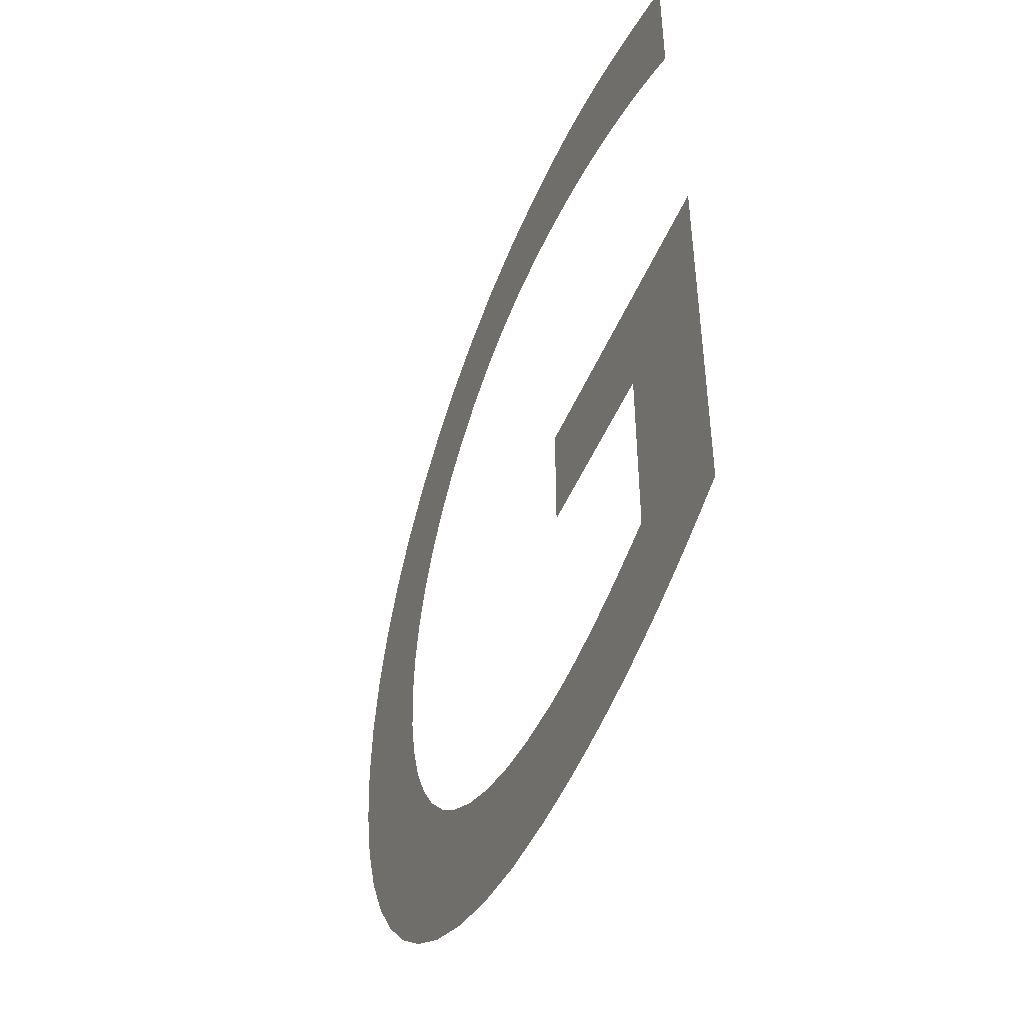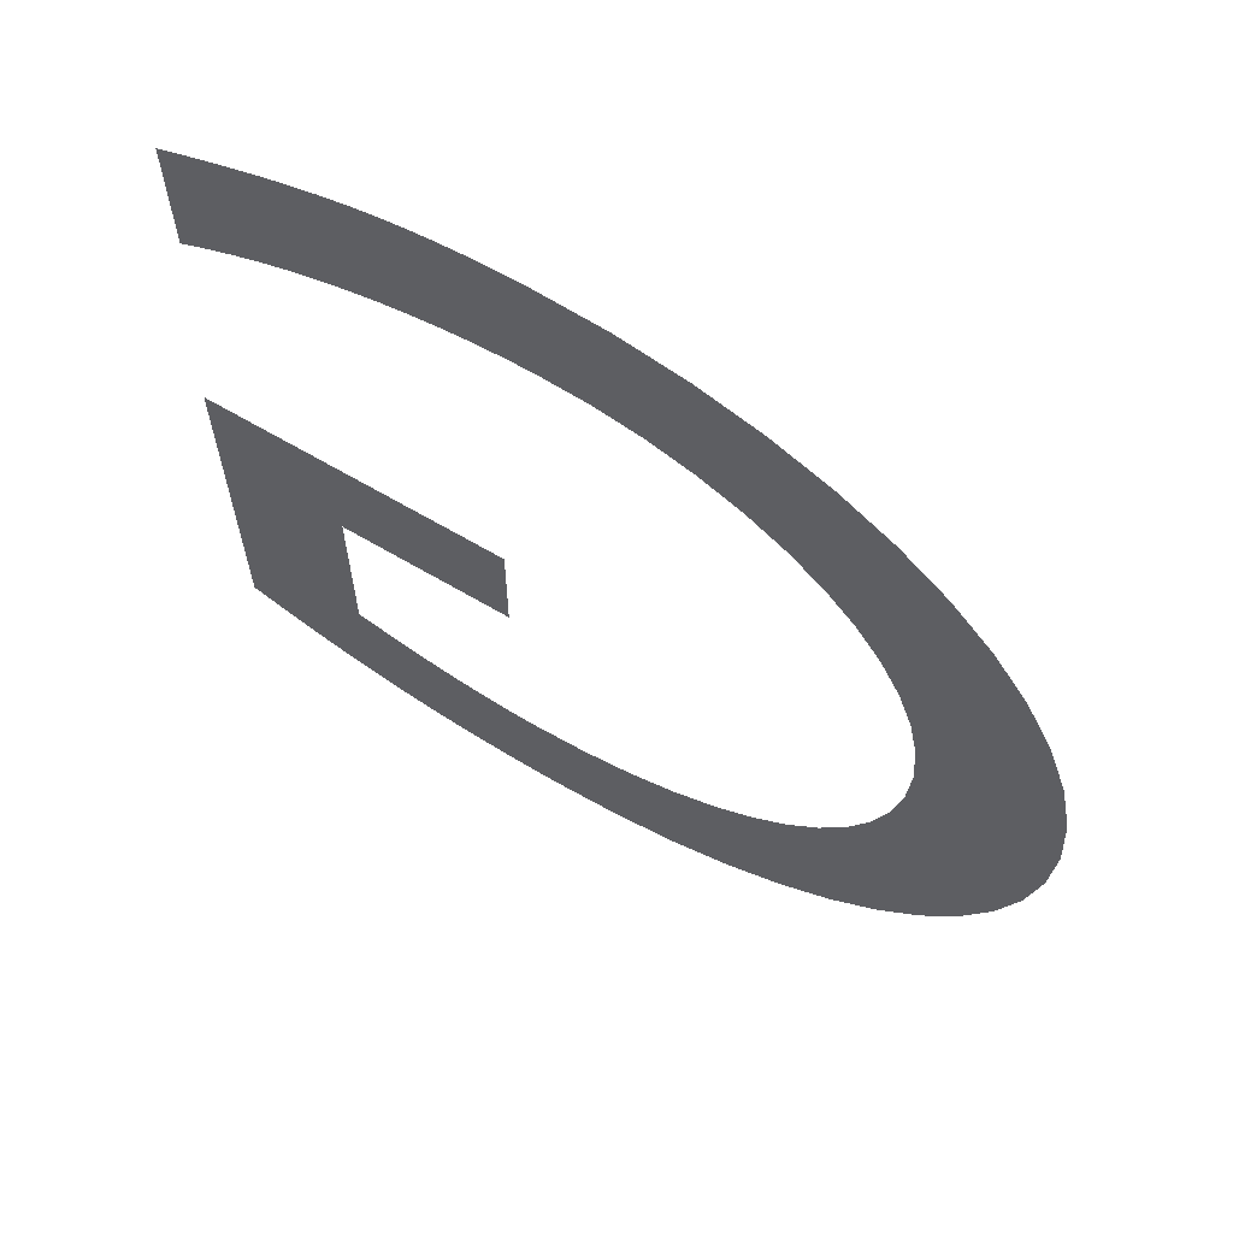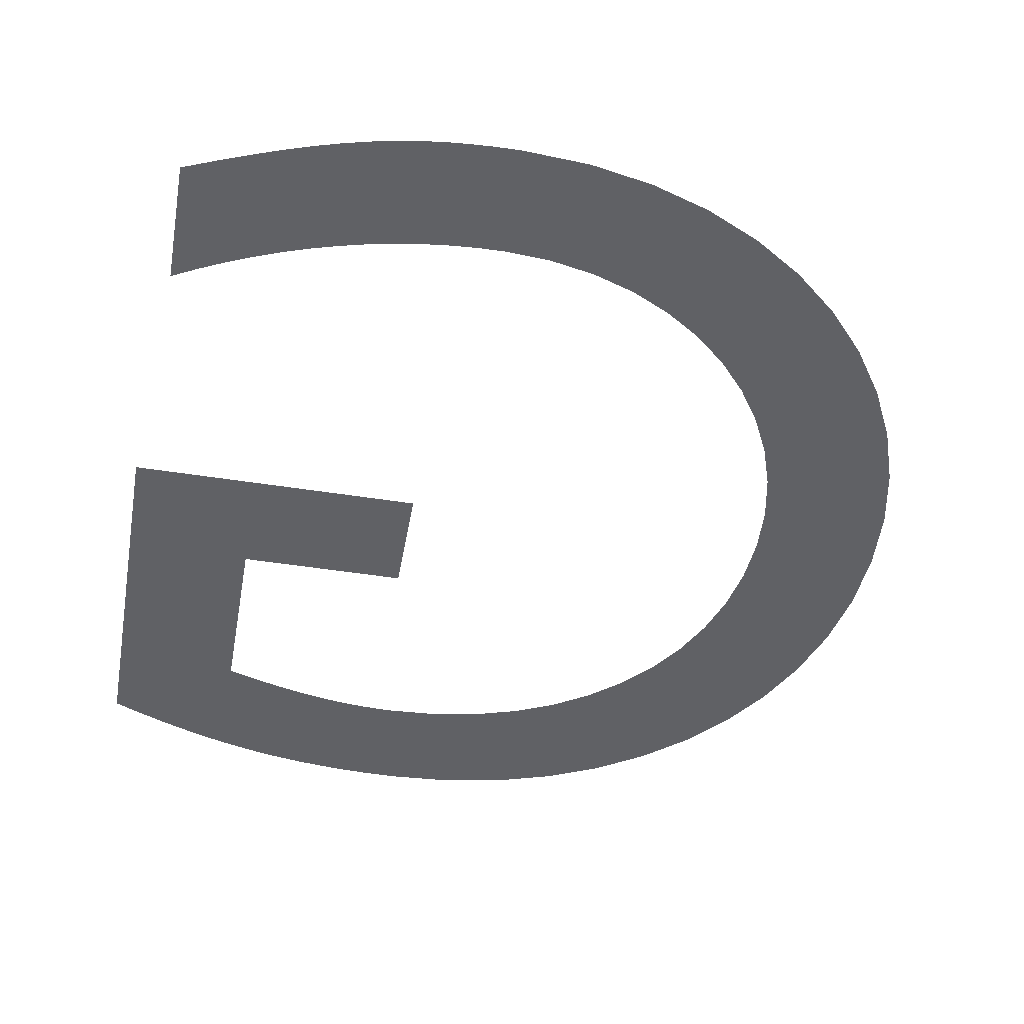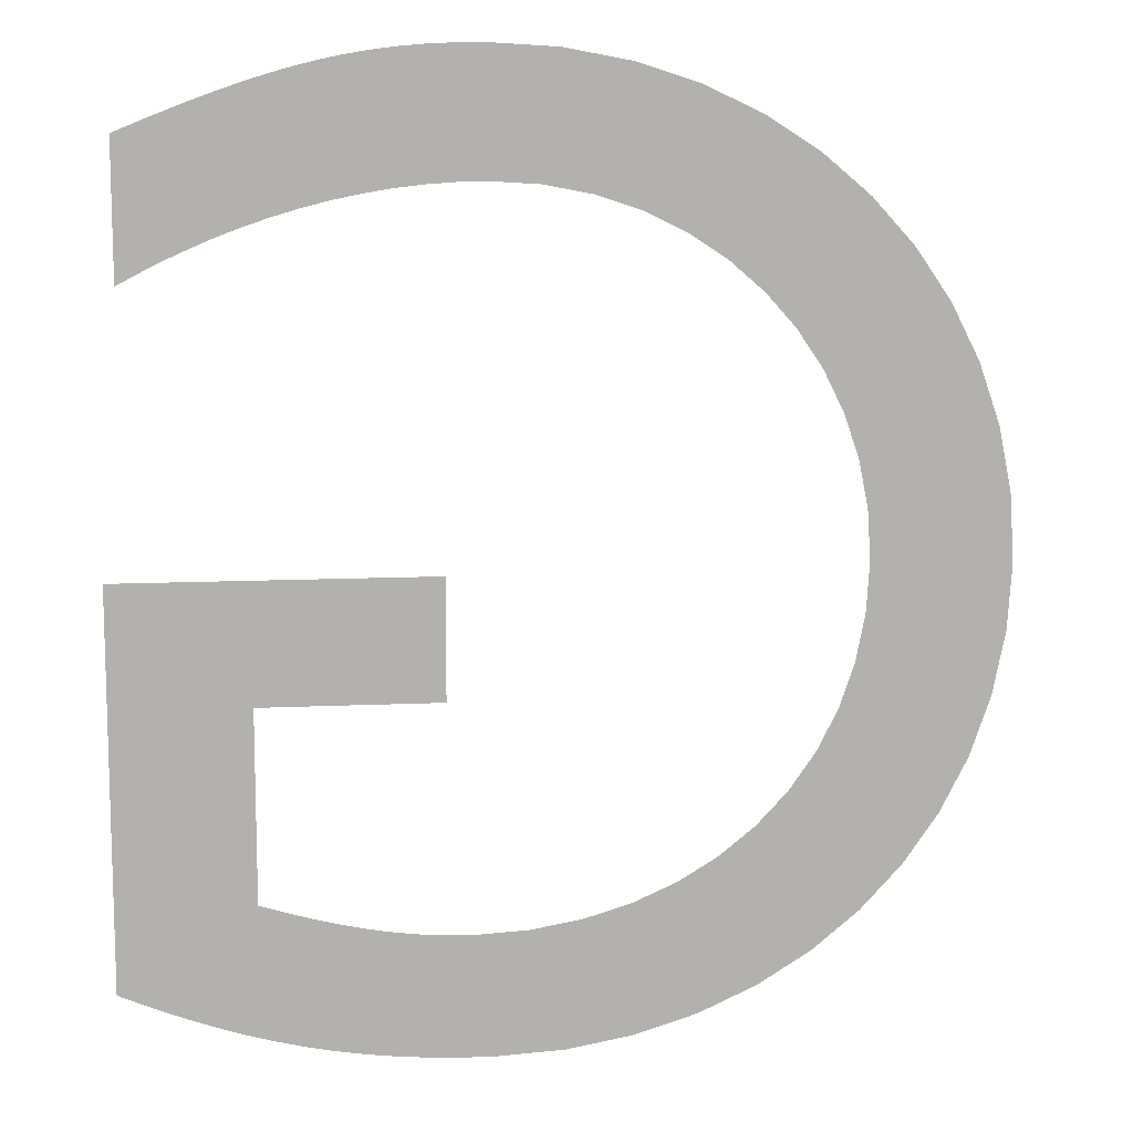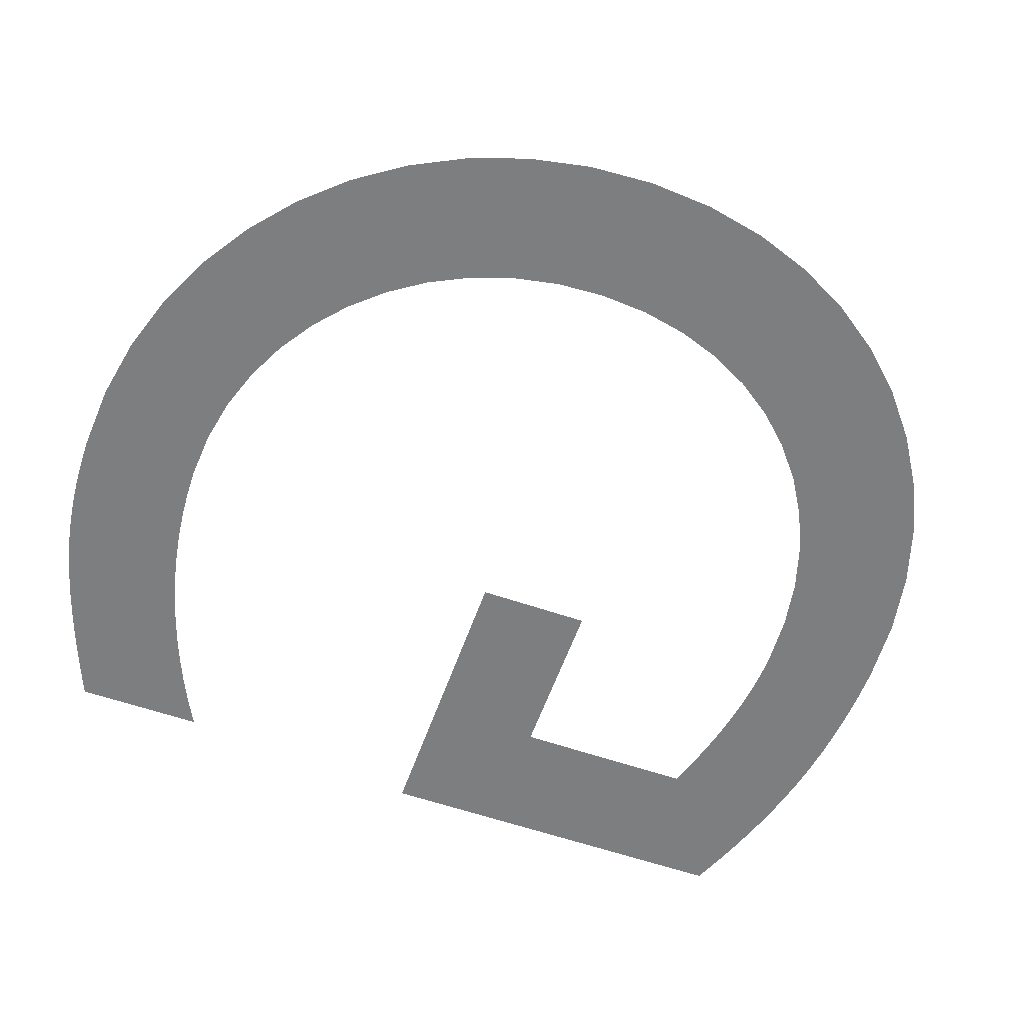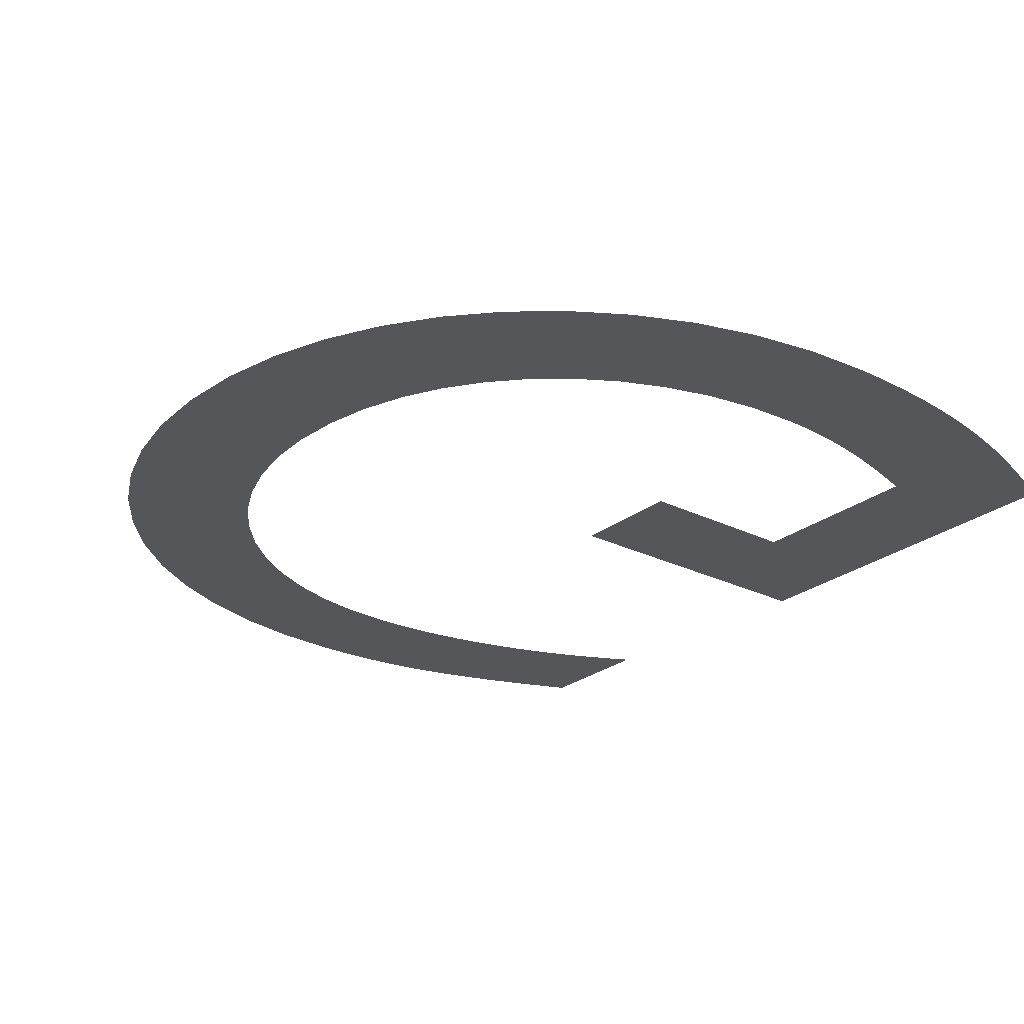
<metadata>
{"format":"obj","ext":"obj","renderer":"f3d","projection":"perspective","resolution":1024,"background":"white","views":[{"elev":-48.5,"azim":67.7,"up":"+Y"},{"elev":65.3,"azim":-149.3,"up":"+Y"},{"elev":-47.6,"azim":169.9,"up":"+Z"},{"elev":11.1,"azim":173.5,"up":"+Y"},{"elev":-59.3,"azim":-109.5,"up":"+Z"},{"elev":-25.3,"azim":-38.6,"up":"+Z"}]}
</metadata>
<code>
o Text
v 0.673 0.336 -0
v 0.444 0.336 -0
v 0.444 0.248 -0
v 0.575 0.248 -0
v 0.575 0.108 -0
v 0.5632 0.1043 -0
v 0.5514 0.1008 -0
v 0.5395 0.09745 -0
v 0.5275 0.09433 -0
v 0.5154 0.09146 -0
v 0.5032 0.08887 -0
v 0.4909 0.0866 -0
v 0.4785 0.08467 -0
v 0.4659 0.08311 -0
v 0.4531 0.08196 -0
v 0.4401 0.08124 -0
v 0.427 0.081 -0
v 0.3875 0.08319 -0
v 0.3503 0.08963 -0
v 0.3155 0.1001 -0
v 0.2834 0.1144 -0
v 0.2543 0.1322 -0
v 0.2283 0.1535 -0
v 0.2056 0.1779 -0
v 0.1866 0.2053 -0
v 0.1713 0.2354 -0
v 0.1602 0.268 -0
v 0.1533 0.303 -0
v 0.151 0.34 -0
v 0.1533 0.3762 -0
v 0.1602 0.4107 -0
v 0.1713 0.4432 -0
v 0.1863 0.4734 -0
v 0.205 0.5011 -0
v 0.227 0.526 -0
v 0.2521 0.5478 -0
v 0.28 0.5662 -0
v 0.3105 0.581 -0
v 0.3431 0.5919 -0
v 0.3777 0.5987 -0
v 0.414 0.601 -0
v 0.4345 0.6005 -0
v 0.4551 0.5991 -0
v 0.4756 0.5967 -0
v 0.4962 0.5934 -0
v 0.5167 0.5892 -0
v 0.5373 0.584 -0
v 0.5577 0.5779 -0
v 0.5781 0.5709 -0
v 0.5985 0.563 -0
v 0.6188 0.5542 -0
v 0.6389 0.5446 -0
v 0.659 0.534 -0
v 0.659 0.633 -0
v 0.6333 0.6436 -0
v 0.6094 0.6529 -0
v 0.5871 0.661 -0
v 0.5662 0.668 -0
v 0.5464 0.674 -0
v 0.5274 0.6789 -0
v 0.5089 0.6829 -0
v 0.4908 0.686 -0
v 0.4727 0.6883 -0
v 0.4543 0.6898 -0
v 0.4355 0.6907 -0
v 0.416 0.691 -0
v 0.3651 0.6879 -0
v 0.3167 0.6787 -0
v 0.2711 0.664 -0
v 0.2287 0.6439 -0
v 0.1899 0.6189 -0
v 0.155 0.5894 -0
v 0.1245 0.5557 -0
v 0.09867 0.5181 -0
v 0.07794 0.4771 -0
v 0.06267 0.433 -0
v 0.05323 0.3862 -0
v 0.05 0.337 -0
v 0.05315 0.2882 -0
v 0.06237 0.2419 -0
v 0.07733 0.1986 -0
v 0.09767 0.1584 -0
v 0.123 0.1218 -0
v 0.1531 0.089 -0
v 0.1876 0.06039 -0
v 0.226 0.03626 -0
v 0.2681 0.01694 -0
v 0.3135 0.002741 -0
v 0.362 -0.006011 0
v 0.413 -0.009 0
v 0.4363 -0.008662 0
v 0.4589 -0.00763 0
v 0.4809 -0.005875 0
v 0.5024 -0.00337 0
v 0.5236 -8.8e-05 0
v 0.5445 0.004 -0
v 0.5654 0.008921 -0
v 0.5863 0.0147 -0
v 0.6073 0.02138 -0
v 0.6287 0.02896 -0
v 0.6506 0.0375 -0
v 0.673 0.047 -0
f 67 65 66
f 67 64 65
f 67 63 64
f 67 62 63
f 68 62 67
f 68 61 62
f 68 60 61
f 68 59 60
f 69 59 68
f 69 58 59
f 69 57 58
f 70 57 69
f 70 56 57
f 70 55 56
f 71 55 70
f 71 54 55
f 71 43 54
f 43 44 54
f 44 45 54
f 45 46 54
f 46 47 54
f 47 48 54
f 48 49 54
f 49 50 54
f 50 51 54
f 51 52 54
f 52 53 54
f 72 41 71
f 41 42 71
f 42 43 71
f 72 40 41
f 72 39 40
f 72 38 39
f 73 38 72
f 73 37 38
f 73 36 37
f 74 36 73
f 74 35 36
f 74 34 35
f 75 34 74
f 75 33 34
f 76 33 75
f 76 32 33
f 76 31 32
f 77 31 76
f 77 30 31
f 78 30 77
f 78 29 30
f 78 28 29
f 79 28 78
f 3 1 2
f 3 4 1
f 4 102 1
f 79 27 28
f 80 27 79
f 80 26 27
f 5 102 4
f 81 26 80
f 81 25 26
f 81 24 25
f 82 24 81
f 82 23 24
f 83 23 82
f 83 22 23
f 83 21 22
f 84 21 83
f 84 20 21
f 6 102 5
f 7 102 6
f 8 102 7
f 84 19 20
f 9 102 8
f 10 102 9
f 11 102 10
f 84 18 19
f 85 18 84
f 12 102 11
f 13 102 12
f 14 102 13
f 85 17 18
f 15 102 14
f 16 102 15
f 17 102 16
f 85 102 17
f 86 102 85
f 86 101 102
f 86 100 101
f 87 100 86
f 87 99 100
f 87 98 99
f 88 98 87
f 88 97 98
f 88 96 97
f 88 95 96
f 89 95 88
f 89 94 95
f 89 93 94
f 89 92 93
f 90 92 89
f 90 91 92

</code>
